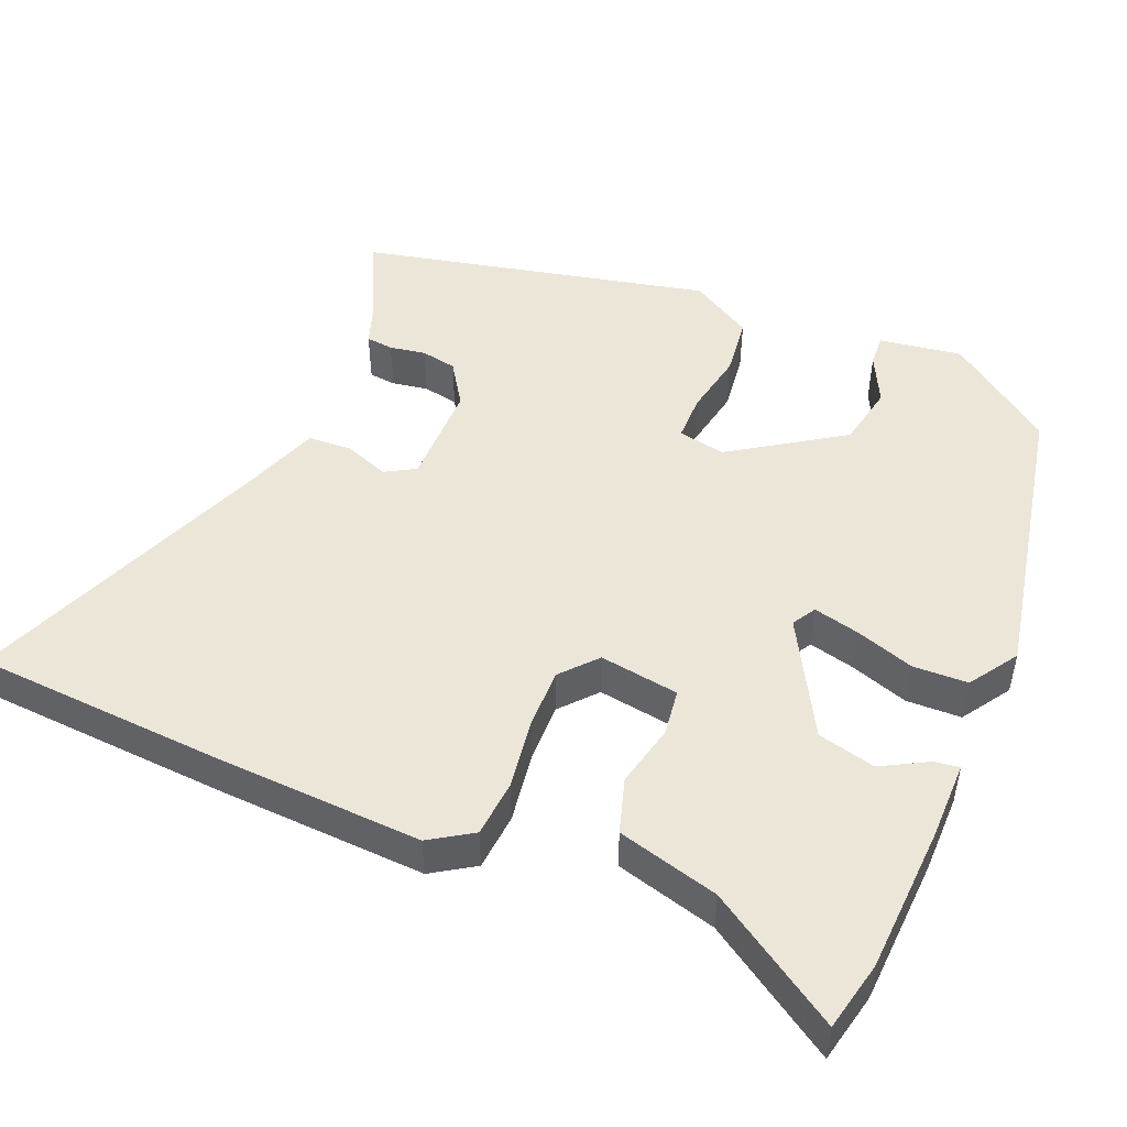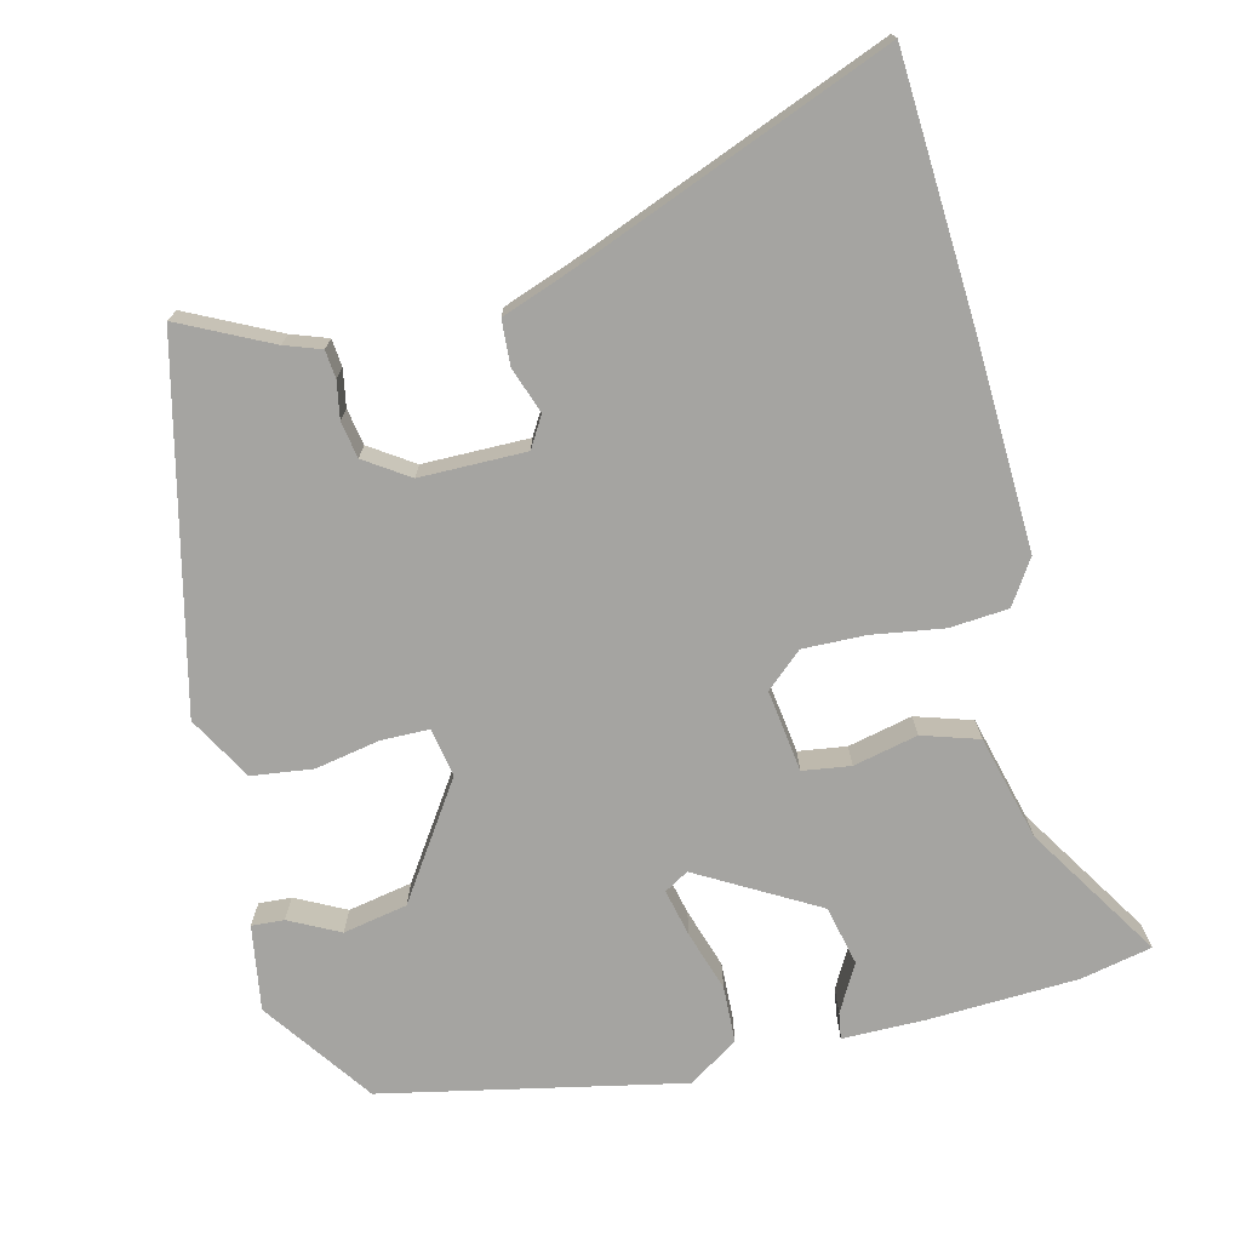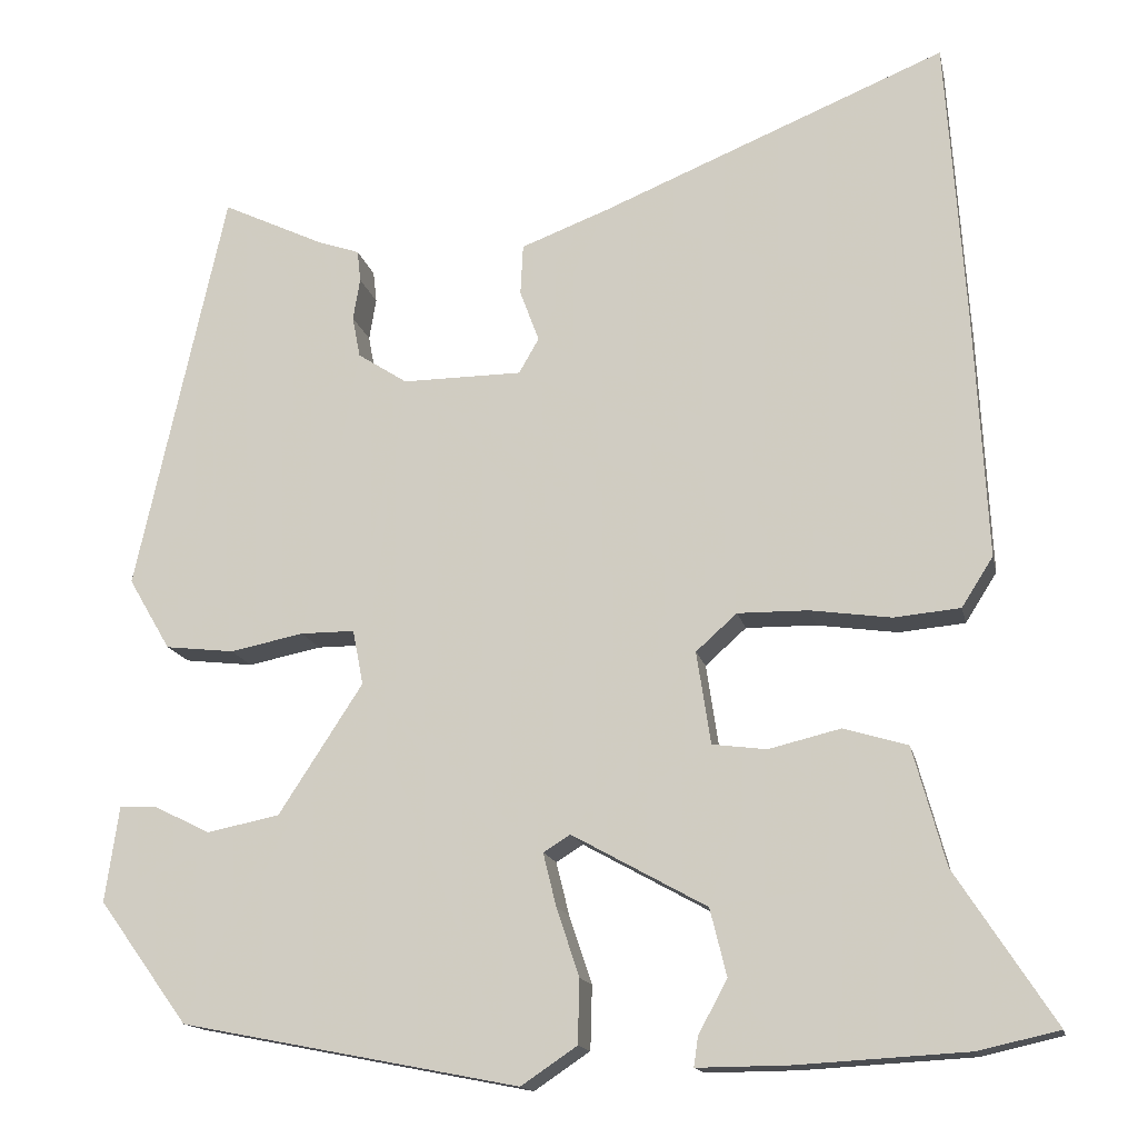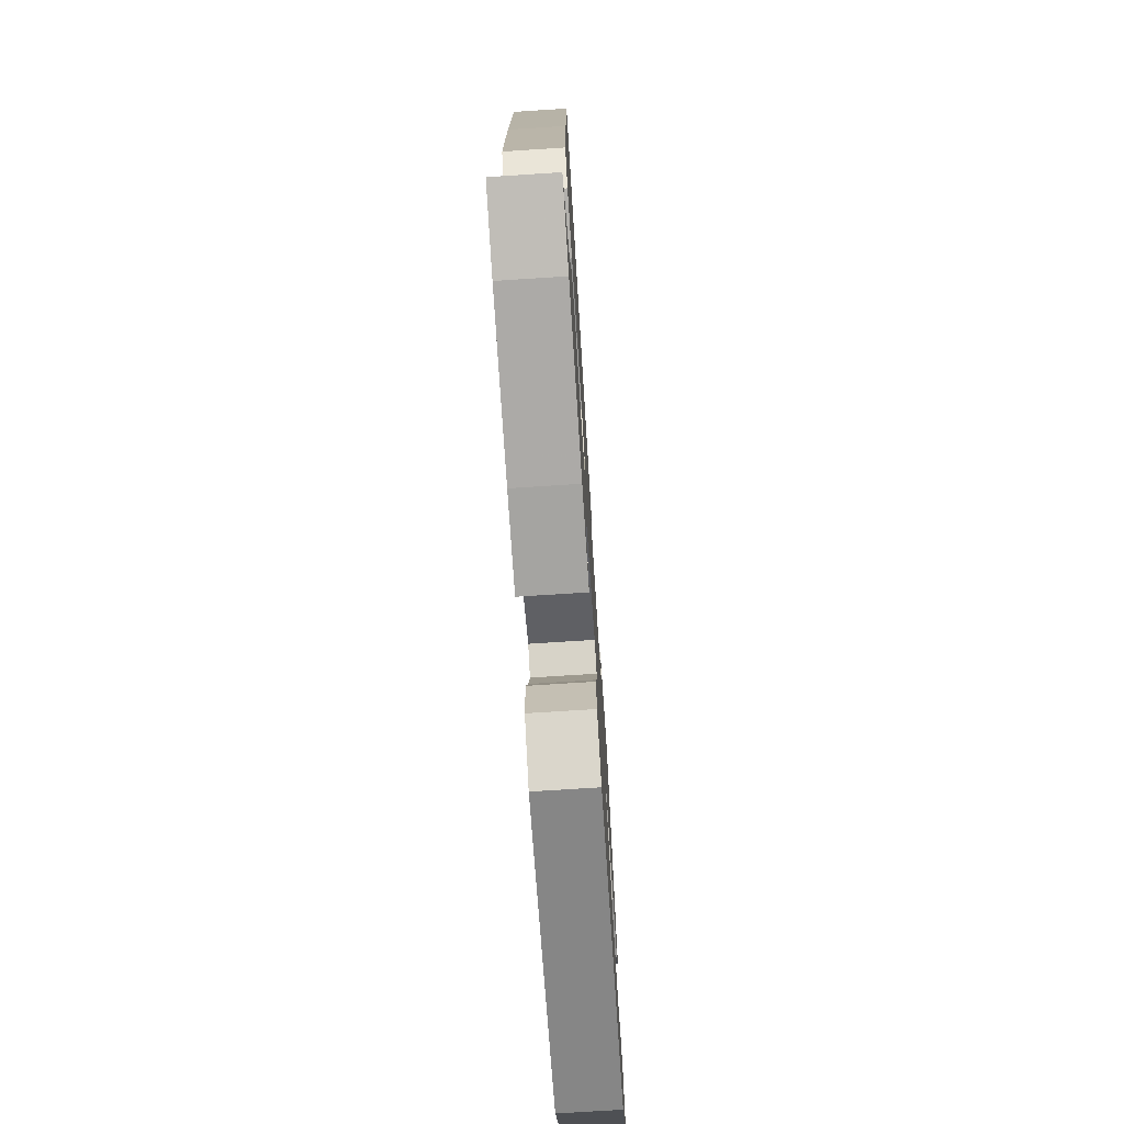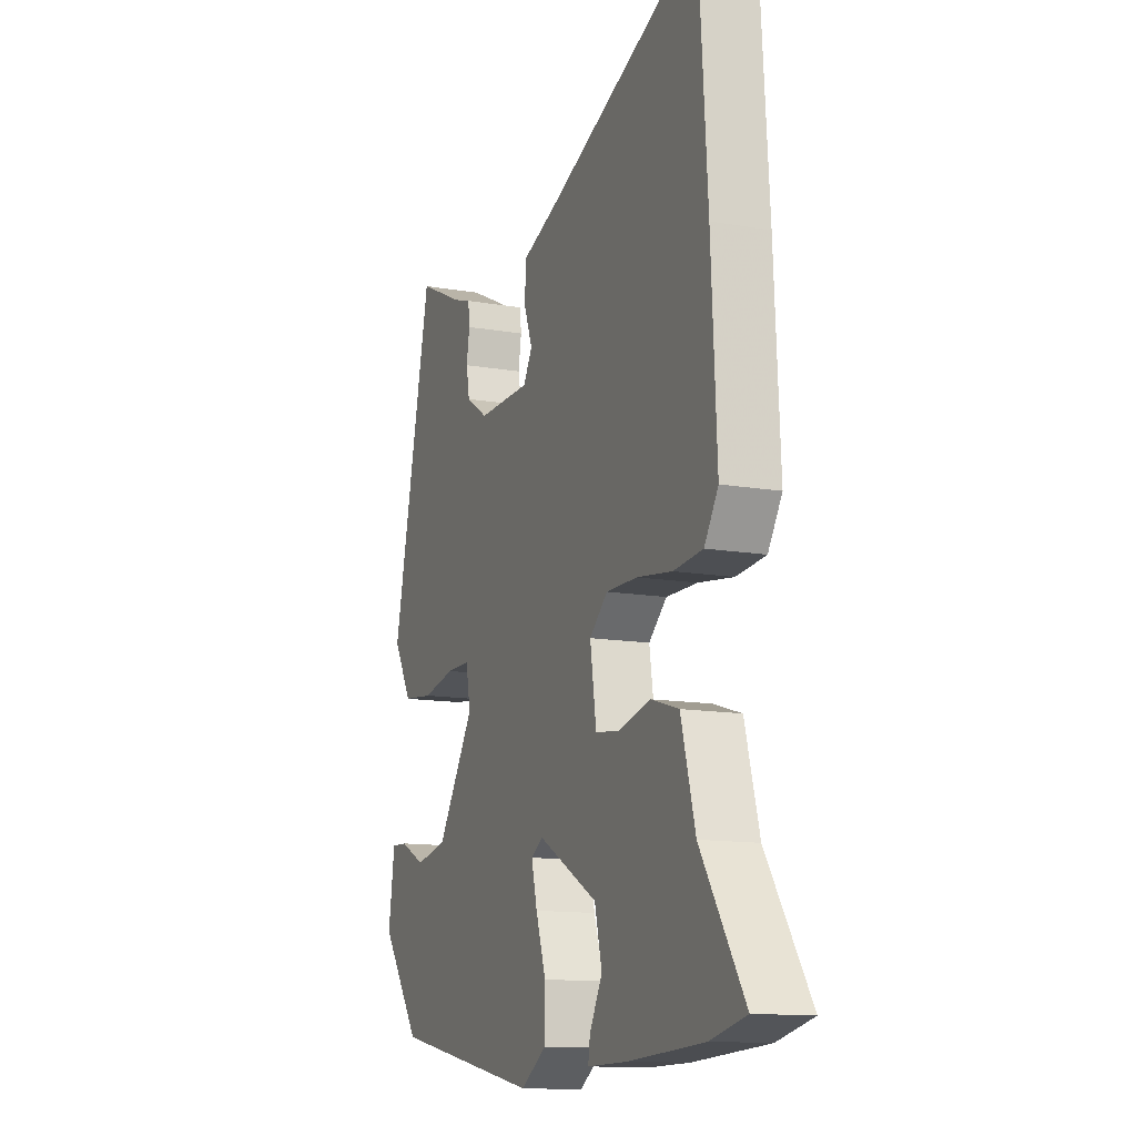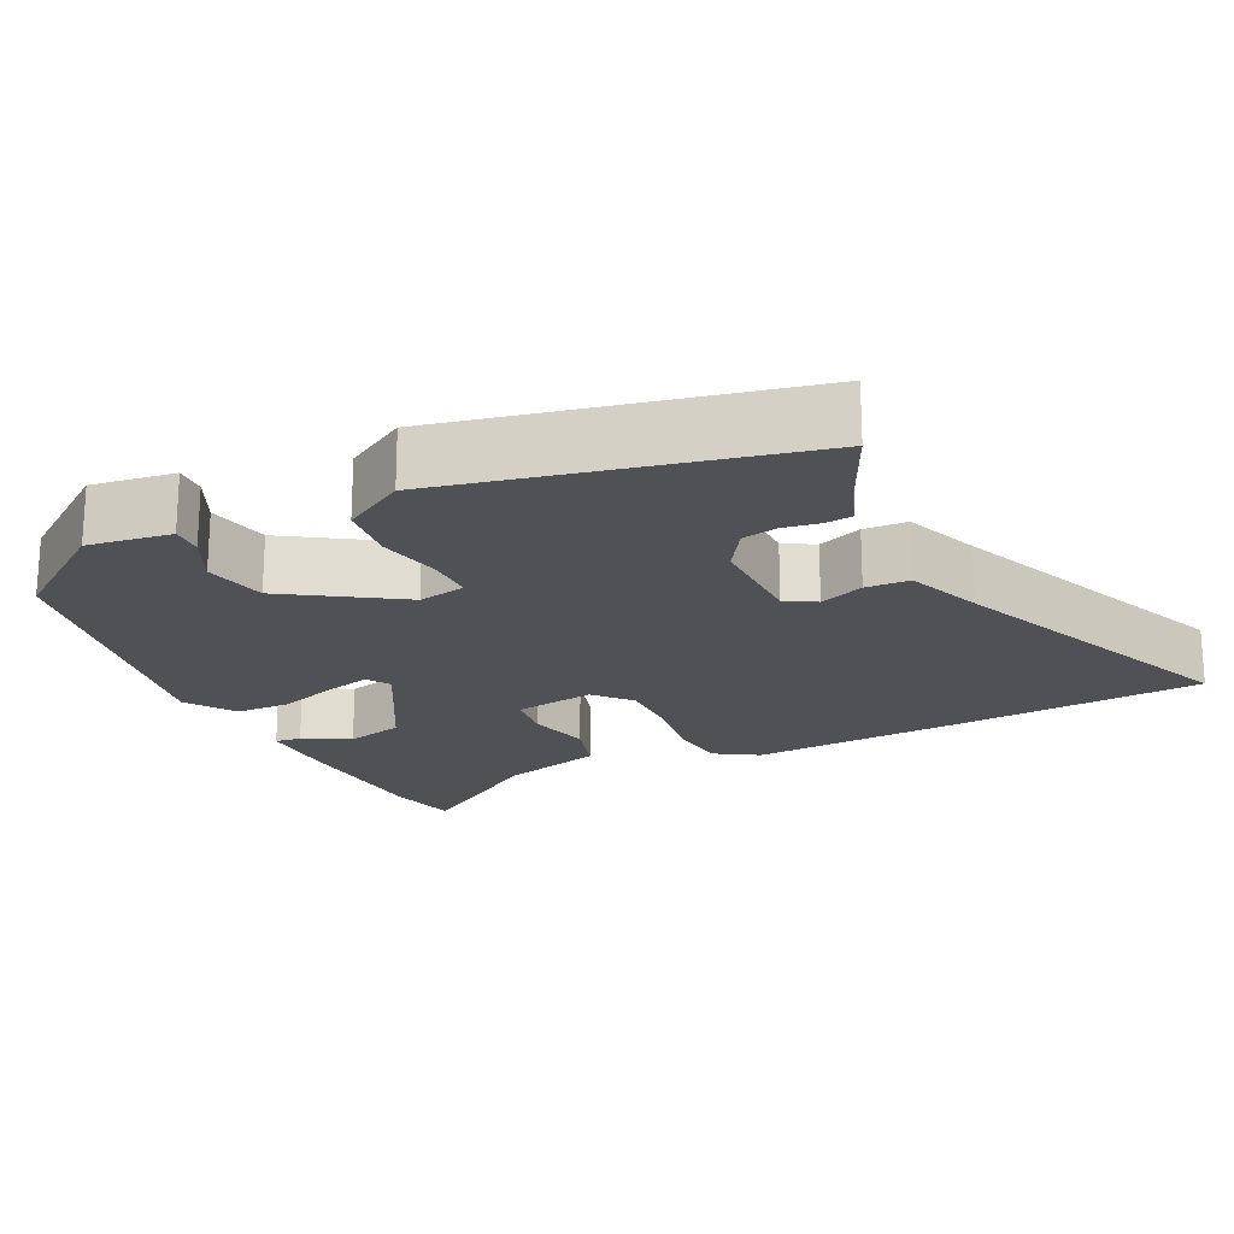
<metadata>
{"format":"obj","ext":"obj","renderer":"f3d","projection":"perspective","resolution":1024,"background":"white","views":[{"elev":49.2,"azim":112.4,"up":"+Y"},{"elev":-73.4,"azim":13.1,"up":"+Y"},{"elev":-15.2,"azim":11.8,"up":"+Z"},{"elev":-72.9,"azim":93.7,"up":"+Z"},{"elev":-12.9,"azim":68.1,"up":"+Z"},{"elev":-20.1,"azim":-63.9,"up":"+Y"}]}
</metadata>
<code>
v 0.49 0.07 0.645
v 0.512 0.07 0.313
v 0.526 0.07 0.035
v 0.49 0.07 -0.022
v 0.414 0.07 -0.029
v 0.322 0.07 -0.016
v 0.241 0.07 -0.015
v 0.194 0.07 -0.057
v 0.21 0.07 -0.163
v 0.272 0.07 -0.171
v 0.355 0.07 -0.151
v 0.428 0.07 -0.173
v 0.465 0.07 -0.308
v 0.578 0.07 -0.482
v 0.486 0.07 -0.503
v 0.292 0.07 -0.514
v 0.186 0.07 -0.515
v 0.191 0.07 -0.481
v 0.224 0.07 -0.42
v 0.205 0.07 -0.343
v 0.051 0.07 -0.258
v 0.02 0.07 -0.277
v 0.035 0.07 -0.338
v 0.061 0.07 -0.416
v 0.059 0.07 -0.489
v -0.005 0.07 -0.532
v -0.392 0.07 -0.457
v -0.494 0.07 -0.317
v -0.478 0.07 -0.207
v -0.436 0.07 -0.209
v -0.371 0.07 -0.241
v -0.288 0.07 -0.224
v -0.192 0.07 -0.076
v -0.204 0.07 -0.013
v -0.266 0.07 -0.013
v -0.35 0.07 -0.03
v -0.429 0.07 -0.021
v -0.477 0.07 0.061
v -0.374 0.07 0.526
v -0.256 0.07 0.47
v -0.209 0.07 0.454
v -0.205 0.07 0.418
v -0.213 0.07 0.37
v -0.204 0.07 0.323
v -0.147 0.07 0.286
v -0.01 0.07 0.287
v 0.013 0.07 0.327
v -0.009 0.07 0.386
v -0.006 0.07 0.444
v 0.094 0.07 0.482
v 0.49 0 0.645
v 0.512 0 0.313
v 0.526 0 0.035
v 0.49 0 -0.022
v 0.414 0 -0.029
v 0.322 0 -0.016
v 0.241 0 -0.015
v 0.194 0 -0.057
v 0.21 0 -0.163
v 0.272 0 -0.171
v 0.355 0 -0.151
v 0.428 0 -0.173
v 0.465 0 -0.308
v 0.578 0 -0.482
v 0.486 0 -0.503
v 0.292 0 -0.514
v 0.186 0 -0.515
v 0.191 0 -0.481
v 0.224 0 -0.42
v 0.205 0 -0.343
v 0.051 0 -0.258
v 0.02 0 -0.277
v 0.035 0 -0.338
v 0.061 0 -0.416
v 0.059 0 -0.489
v -0.005 0 -0.532
v -0.392 0 -0.457
v -0.494 0 -0.317
v -0.478 0 -0.207
v -0.436 0 -0.209
v -0.371 0 -0.241
v -0.288 0 -0.224
v -0.192 0 -0.076
v -0.204 0 -0.013
v -0.266 0 -0.013
v -0.35 0 -0.03
v -0.429 0 -0.021
v -0.477 0 0.061
v -0.374 0 0.526
v -0.256 0 0.47
v -0.209 0 0.454
v -0.205 0 0.418
v -0.213 0 0.37
v -0.204 0 0.323
v -0.147 0 0.286
v -0.01 0 0.287
v 0.013 0 0.327
v -0.009 0 0.386
v -0.006 0 0.444
v 0.094 0 0.482
f 47 48 49 50
f 47 50 1 2
f 46 47 2 3
f 45 46 3 4
f 40 41 42 43
f 40 43 44
f 39 40 44
f 38 39 44
f 35 36 37 38
f 34 35 38 44
f 33 34 44 45
f 28 29 30 31
f 28 31 32
f 27 28 32
f 26 27 32 33
f 23 24 25 26
f 22 23 26 33
f 16 17 18 19
f 16 19 20
f 13 14 15 16
f 13 16 20
f 10 11 12 13
f 9 10 13 20
f 8 9 20 21
f 45 4 5 6
f 45 6 7
f 33 45 7 8
f 8 21 22 33
f 100 99 98 97
f 52 51 100 97
f 53 52 97 96
f 54 53 96 95
f 93 92 91 90
f 94 93 90
f 94 90 89
f 94 89 88
f 88 87 86 85
f 94 88 85 84
f 95 94 84 83
f 81 80 79 78
f 82 81 78
f 82 78 77
f 83 82 77 76
f 76 75 74 73
f 83 76 73 72
f 69 68 67 66
f 70 69 66
f 66 65 64 63
f 70 66 63
f 63 62 61 60
f 70 63 60 59
f 71 70 59 58
f 56 55 54 95
f 57 56 95
f 58 57 95 83
f 83 72 71 58
f 1 51 52 2
f 2 52 53 3
f 3 53 54 4
f 4 54 55 5
f 5 55 56 6
f 6 56 57 7
f 7 57 58 8
f 8 58 59 9
f 9 59 60 10
f 10 60 61 11
f 11 61 62 12
f 12 62 63 13
f 13 63 64 14
f 14 64 65 15
f 15 65 66 16
f 16 66 67 17
f 17 67 68 18
f 18 68 69 19
f 19 69 70 20
f 20 70 71 21
f 21 71 72 22
f 22 72 73 23
f 23 73 74 24
f 24 74 75 25
f 25 75 76 26
f 26 76 77 27
f 27 77 78 28
f 28 78 79 29
f 29 79 80 30
f 30 80 81 31
f 31 81 82 32
f 32 82 83 33
f 33 83 84 34
f 34 84 85 35
f 35 85 86 36
f 36 86 87 37
f 37 87 88 38
f 38 88 89 39
f 39 89 90 40
f 40 90 91 41
f 41 91 92 42
f 42 92 93 43
f 43 93 94 44
f 44 94 95 45
f 45 95 96 46
f 46 96 97 47
f 47 97 98 48
f 48 98 99 49
f 49 99 100 50
f 50 100 51 1

</code>
